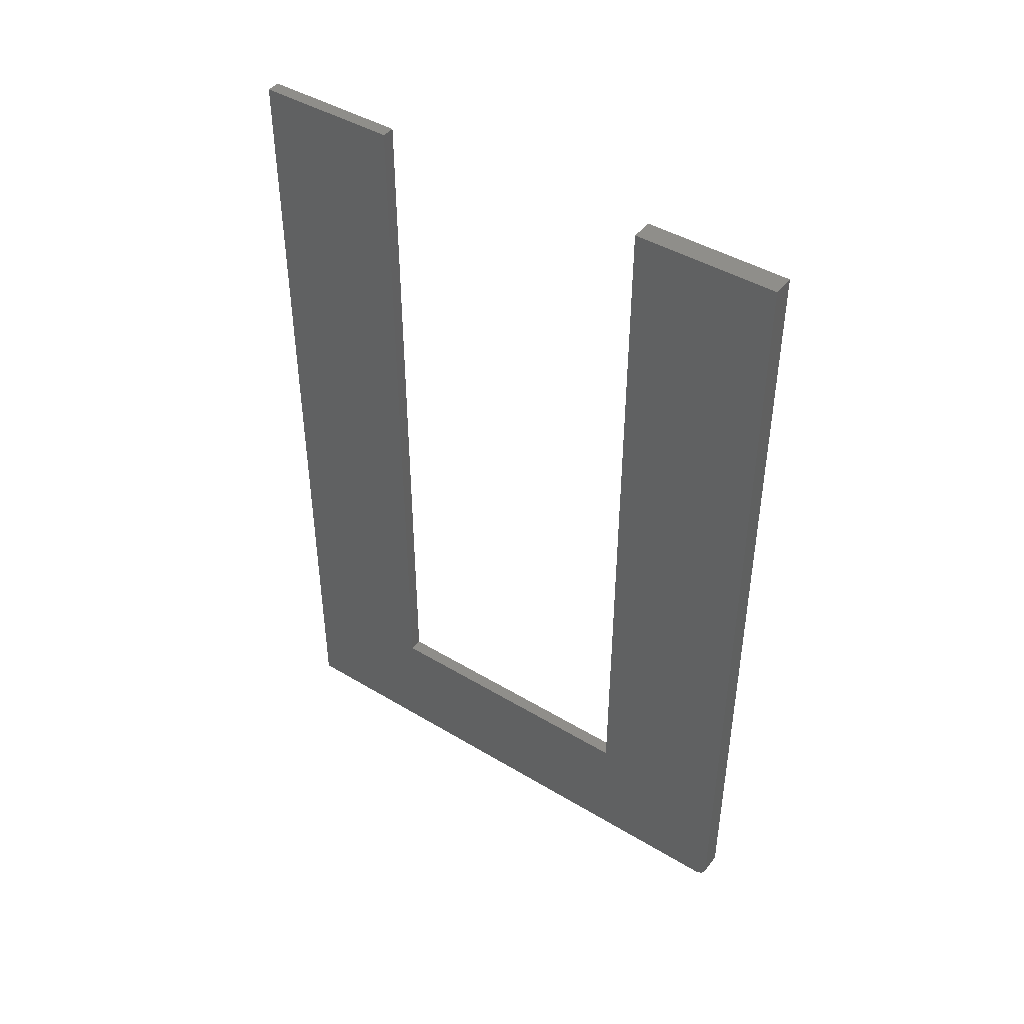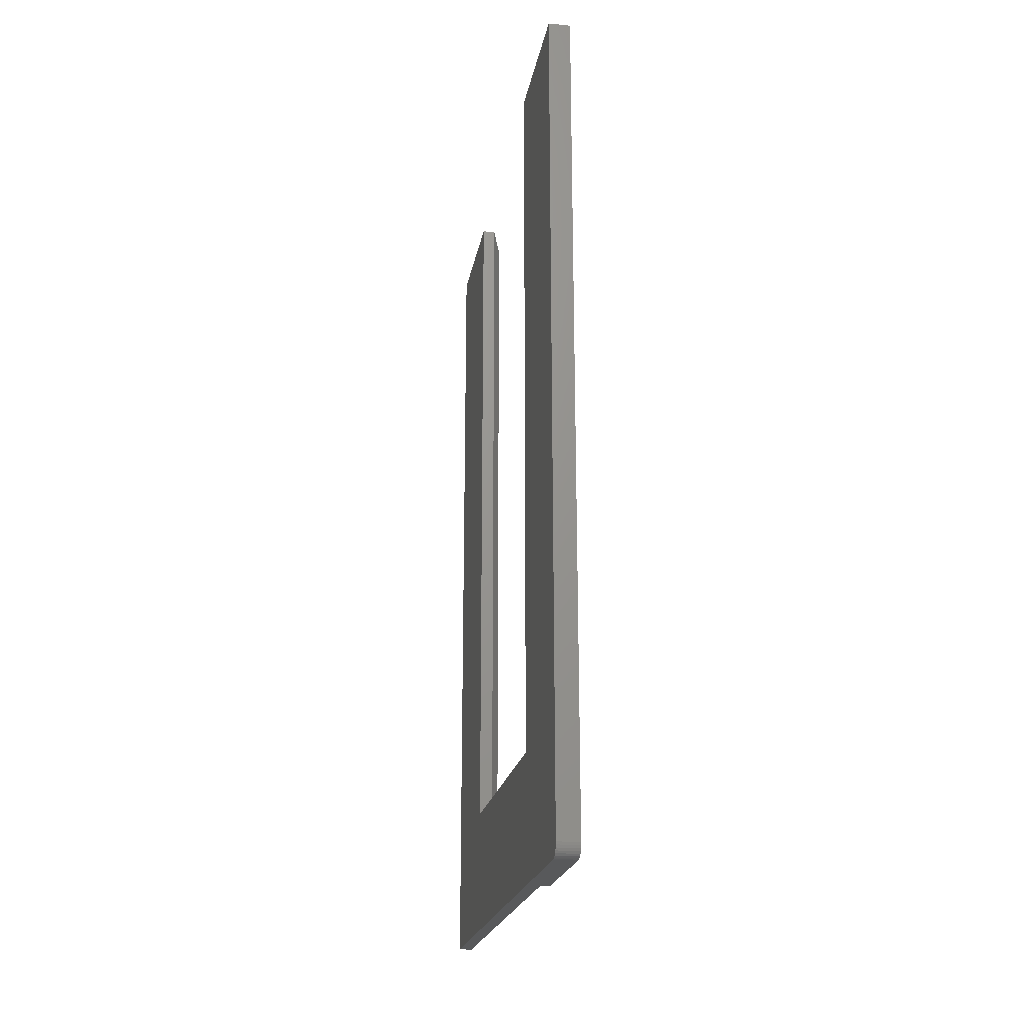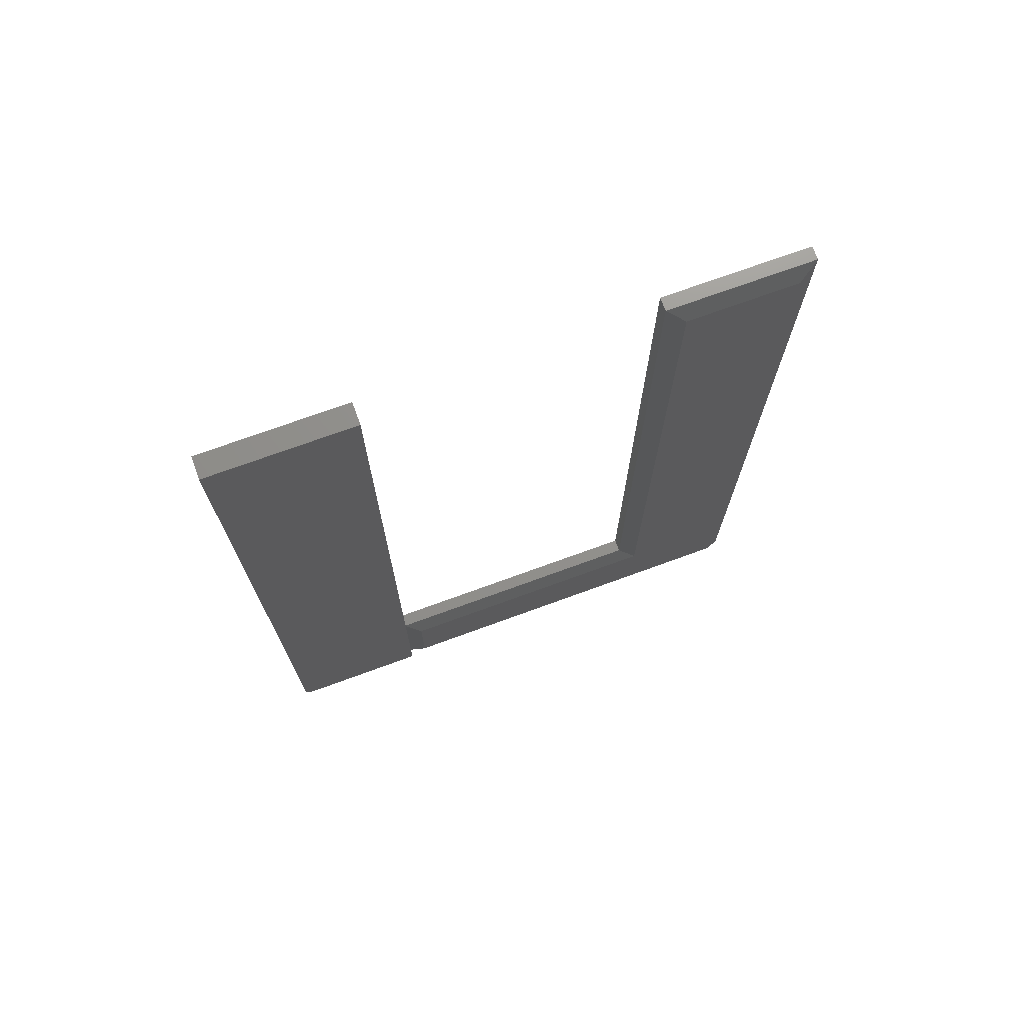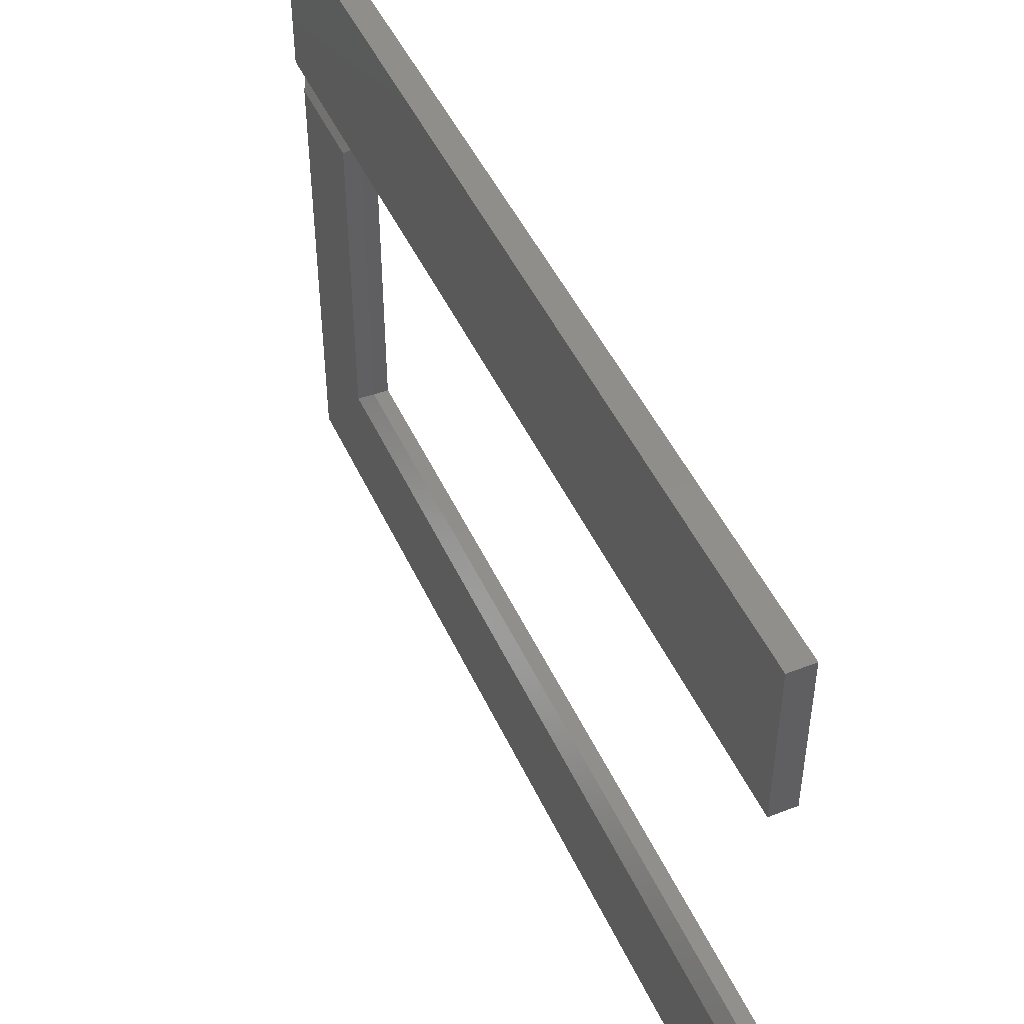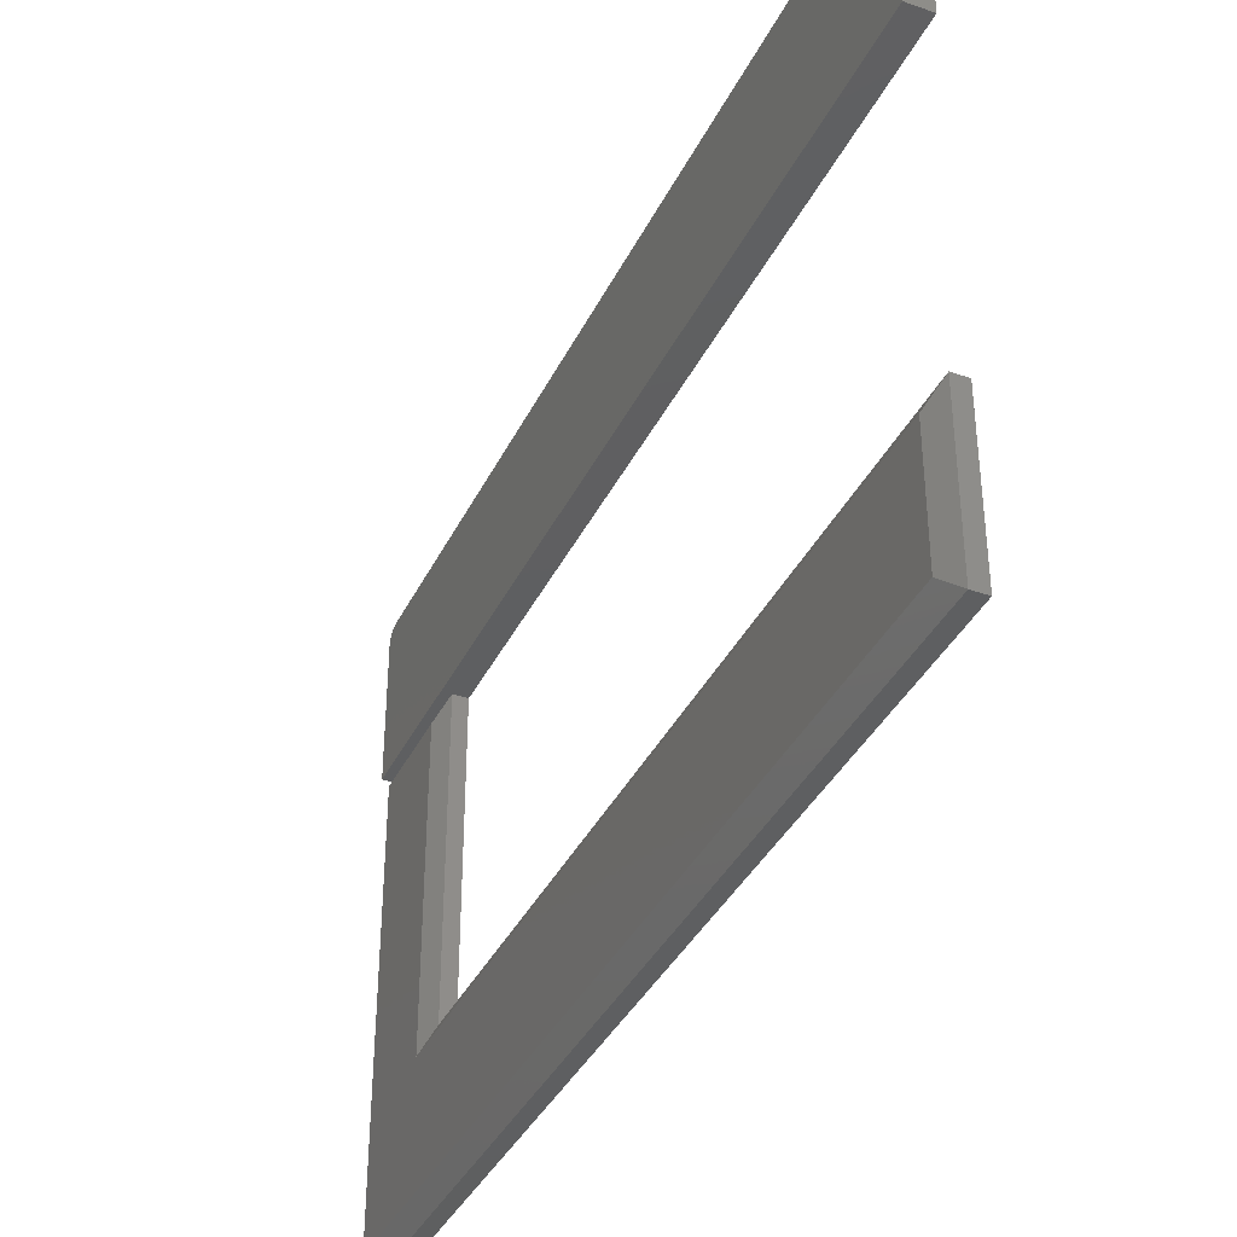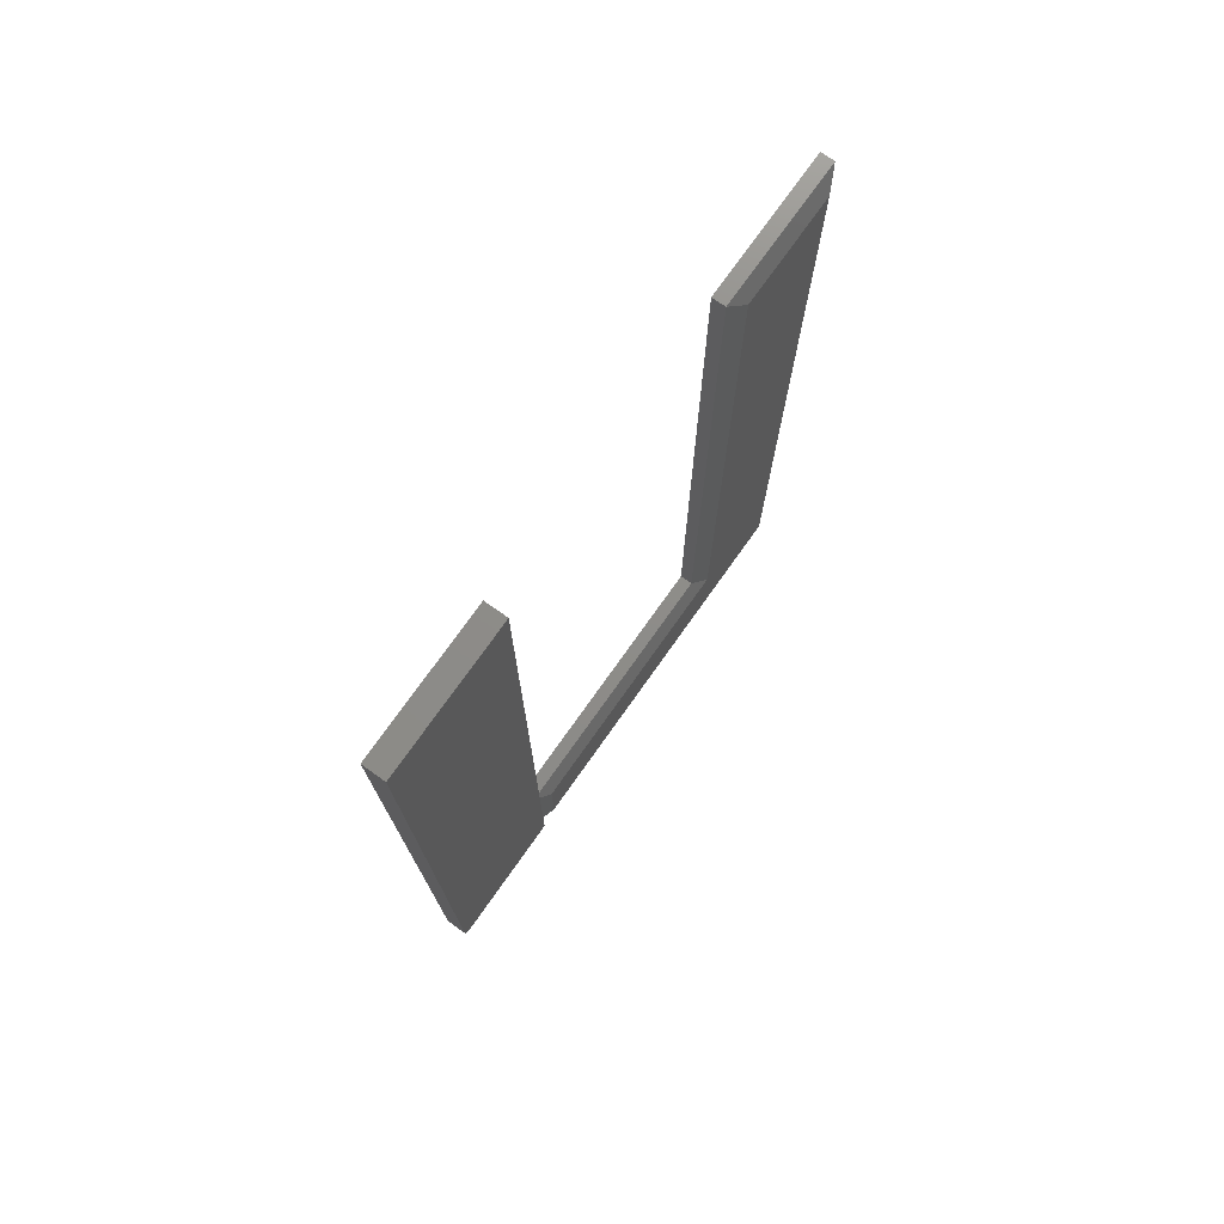
<metadata>
{"format":"stl","ext":"stl","renderer":"f3d","projection":"perspective","resolution":1024,"background":"white","views":[{"elev":43.8,"azim":125.3,"up":"+Z"},{"elev":-21.3,"azim":170.2,"up":"+Z"},{"elev":72.2,"azim":-110.1,"up":"+Z"},{"elev":47.2,"azim":-23.8,"up":"+Y"},{"elev":-37.8,"azim":-23.9,"up":"+Y"},{"elev":74.6,"azim":-144.7,"up":"+Z"}]}
</metadata>
<code>
# stl→obj: 41 verts, 78 faces
v 0 0.25 -0.75
v -1.981e-19 0.4882 -0.7482
v 1.558e-33 0.4792 -0.75
v -5e-20 0.4838 -0.7495
v -4.385e-19 0.4922 -0.7461
v -1.606e-18 0.5008 -0.7355
v -1.156e-18 0.4987 -0.7396
v -7.621e-19 0.4958 -0.7431
v -2.454e-17 0.25 -0.5289
v -1.665e-16 0.25 0.75
v -1.665e-16 0.5026 0.75
v -2.602e-18 0.5026 -0.7266
v -2.094e-18 0.5022 -0.7311
v 0.03906 0.5026 -0.7266
v 0.03906 0.5026 0.75
v 0.03906 -0.5 -0.75
v 0.01562 -0.5 -0.75
v 0.03906 0.4792 -0.75
v 0.01562 0.25 -0.75
v 0.03906 0.4882 -0.7482
v 0.03906 0.4838 -0.7495
v 0.03906 0.4987 -0.7396
v 0.03906 0.5008 -0.7355
v 0.03906 0.4922 -0.7461
v 0.03906 0.4958 -0.7431
v 0.03906 -0.2474 -0.5289
v 0.03906 -0.2474 0.75
v 0.03906 -0.5 0.75
v 0.03906 0.5022 -0.7311
v 0.03906 0.25 -0.5289
v 0.03906 0.25 0.75
v 0.01562 -0.5 0.75
v 0.01562 0.25 -0.5289
v -2.107e-17 0.2188 -0.5602
v 0.01562 -0.2474 -0.5289
v -2.107e-17 -0.2786 -0.5602
v -3.469e-18 0.2188 -0.7188
v -3.469e-18 -0.4688 -0.7188
v -1.631e-16 -0.2786 0.7188
v -1.631e-16 -0.4688 0.7188
v 0.01562 -0.2474 0.75
f 1 2 3
f 2 4 3
f 5 6 7
f 7 8 5
f 9 10 11
f 9 11 12
f 9 12 13
f 9 13 1
f 13 6 5
f 13 5 2
f 13 2 1
f 14 12 15
f 15 12 11
f 16 17 18
f 18 17 19
f 18 19 3
f 3 19 1
f 18 20 16
f 18 21 20
f 22 23 24
f 24 25 22
f 26 27 28
f 26 28 16
f 26 16 29
f 26 29 14
f 26 14 30
f 29 16 20
f 29 20 24
f 29 24 23
f 30 14 31
f 31 14 15
f 12 14 13
f 13 14 29
f 13 29 6
f 6 29 23
f 6 23 7
f 7 23 22
f 7 22 8
f 8 22 25
f 8 25 5
f 5 25 24
f 5 24 2
f 2 24 20
f 2 20 4
f 4 20 21
f 4 21 3
f 3 21 18
f 28 32 16
f 16 32 17
f 15 11 31
f 31 11 10
f 33 9 19
f 19 9 1
f 33 34 35
f 35 34 36
f 19 37 33
f 33 37 34
f 17 38 19
f 19 38 37
f 30 33 26
f 26 33 35
f 10 9 31
f 31 9 33
f 31 33 30
f 39 36 40
f 40 36 38
f 36 34 38
f 38 34 37
f 27 41 28
f 28 41 32
f 26 35 27
f 27 35 41
f 41 39 32
f 32 39 40
f 35 36 41
f 41 36 39
f 32 40 17
f 17 40 38

</code>
